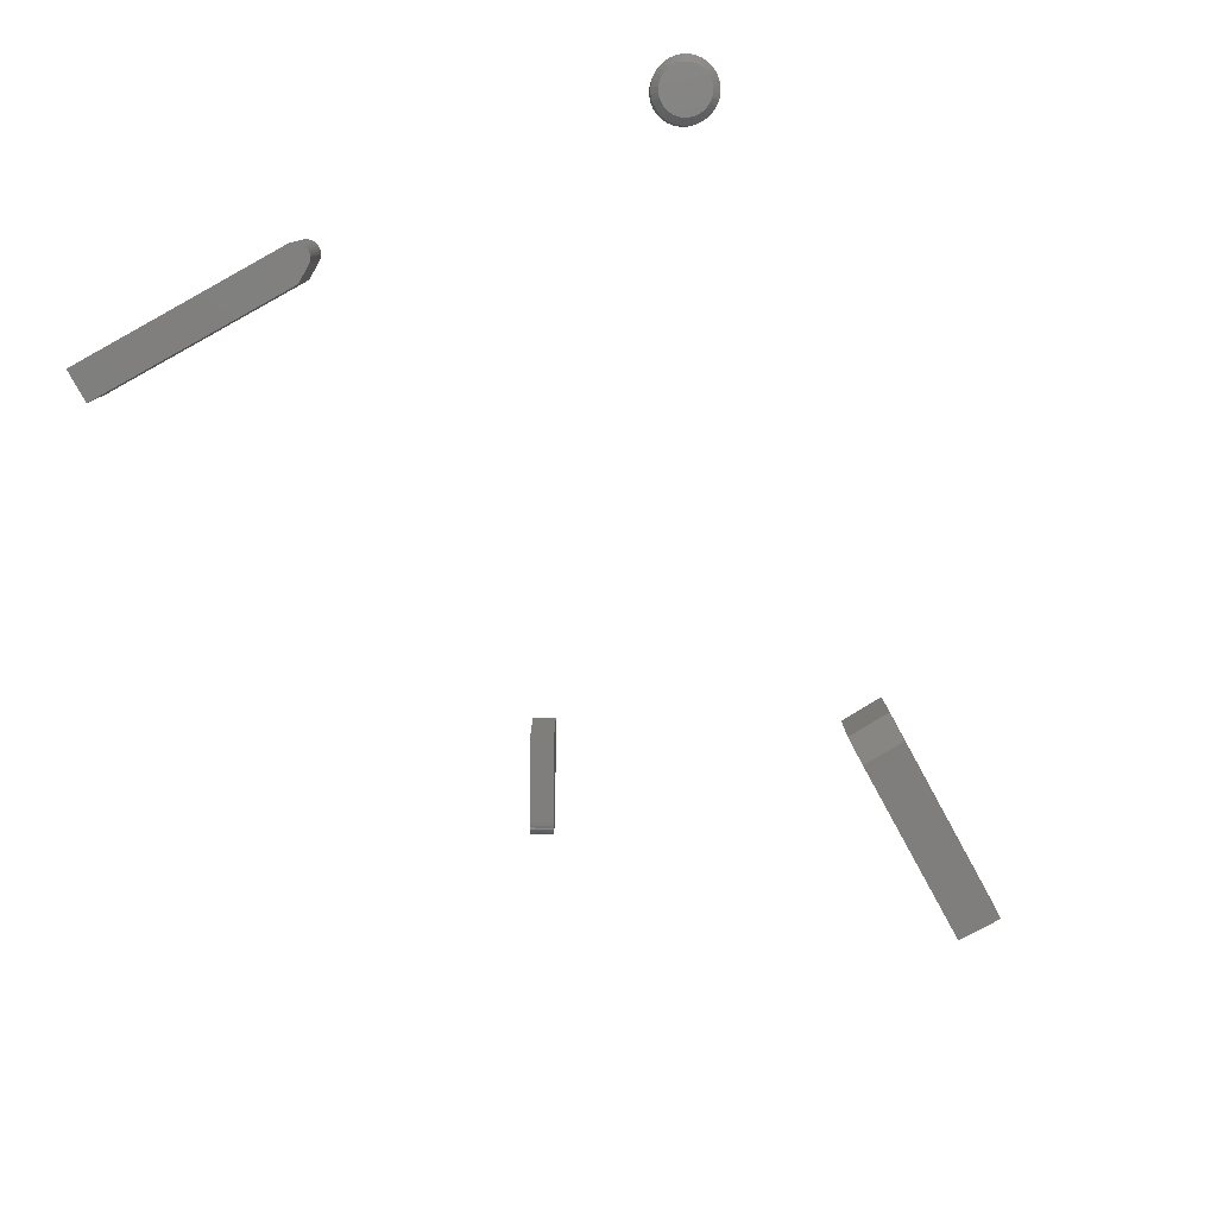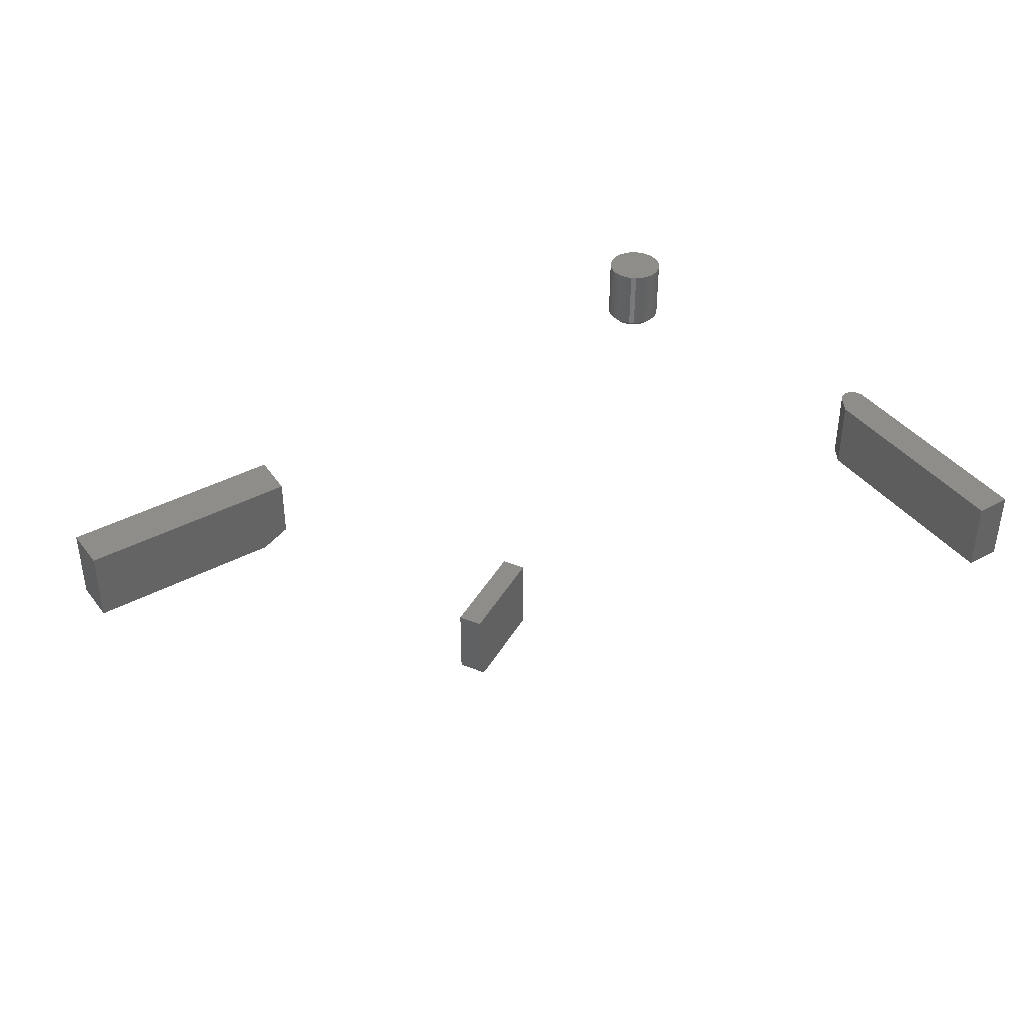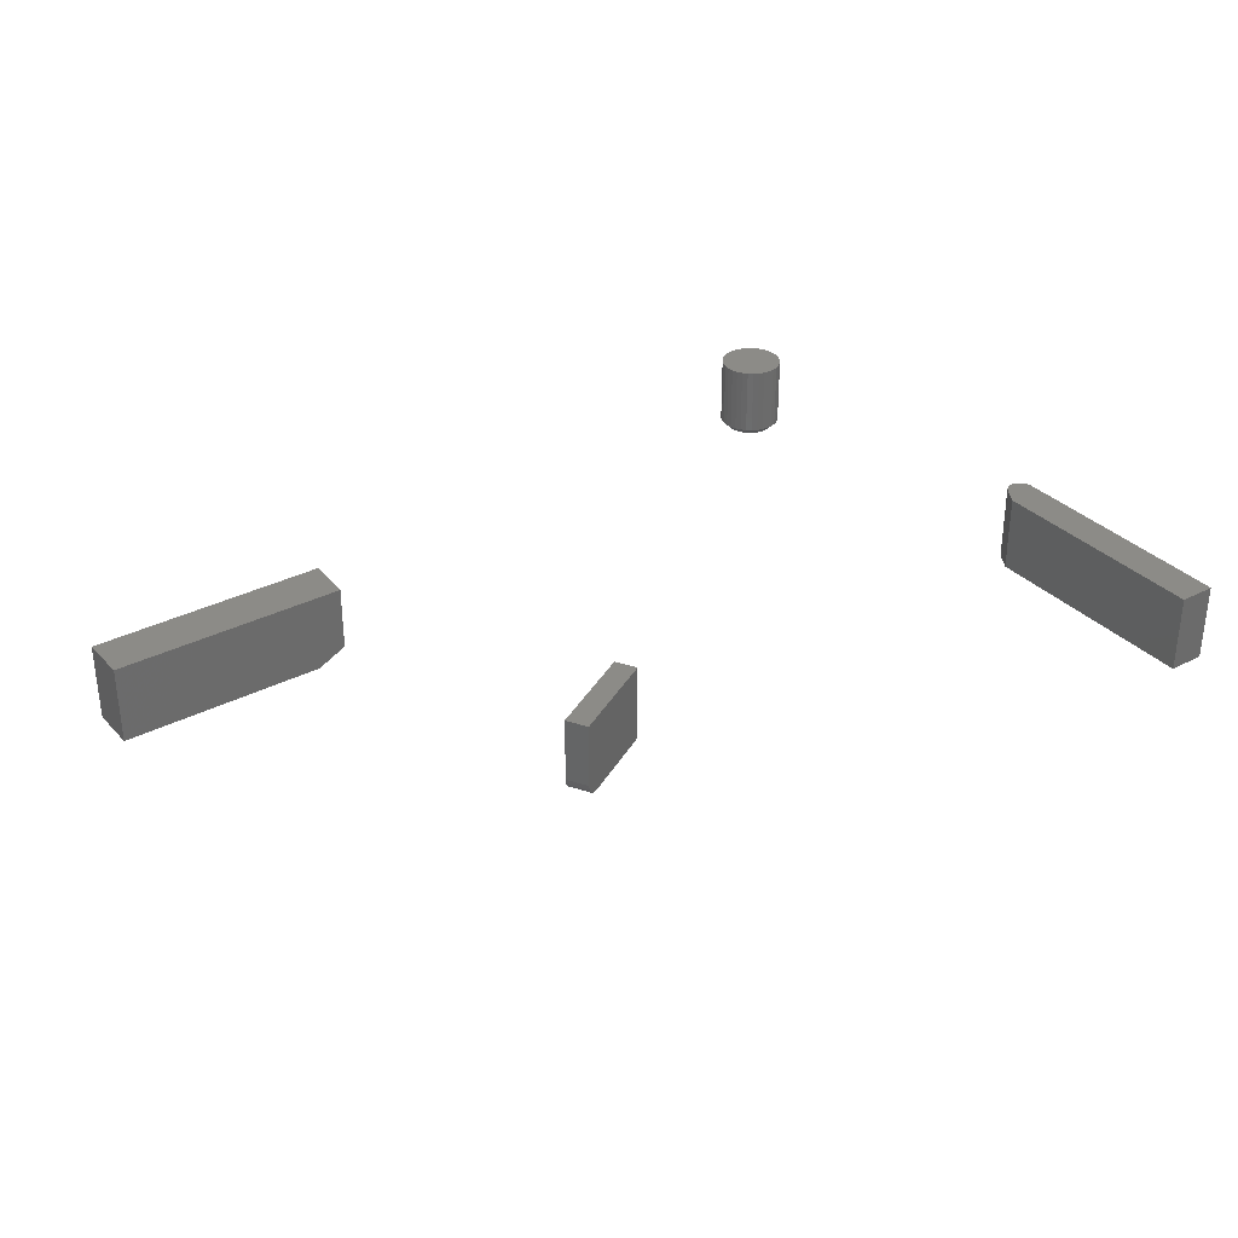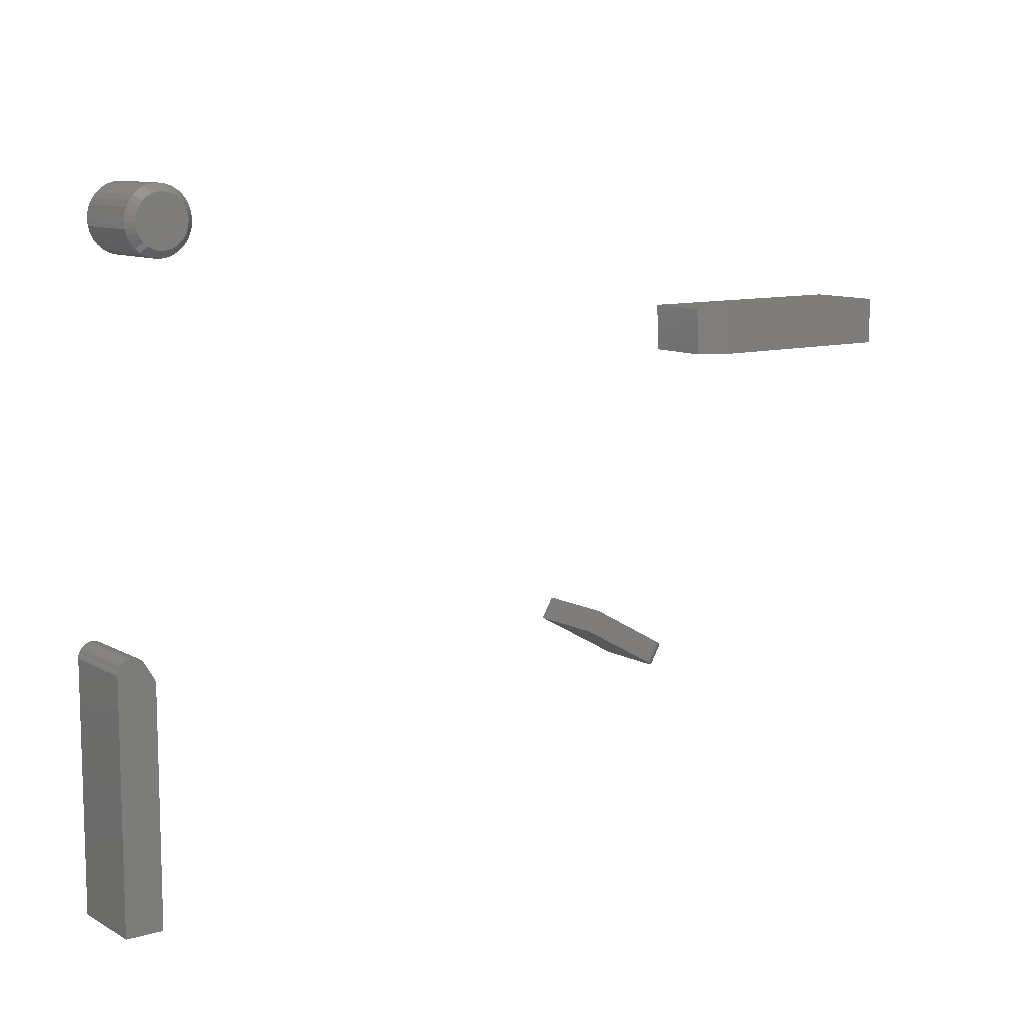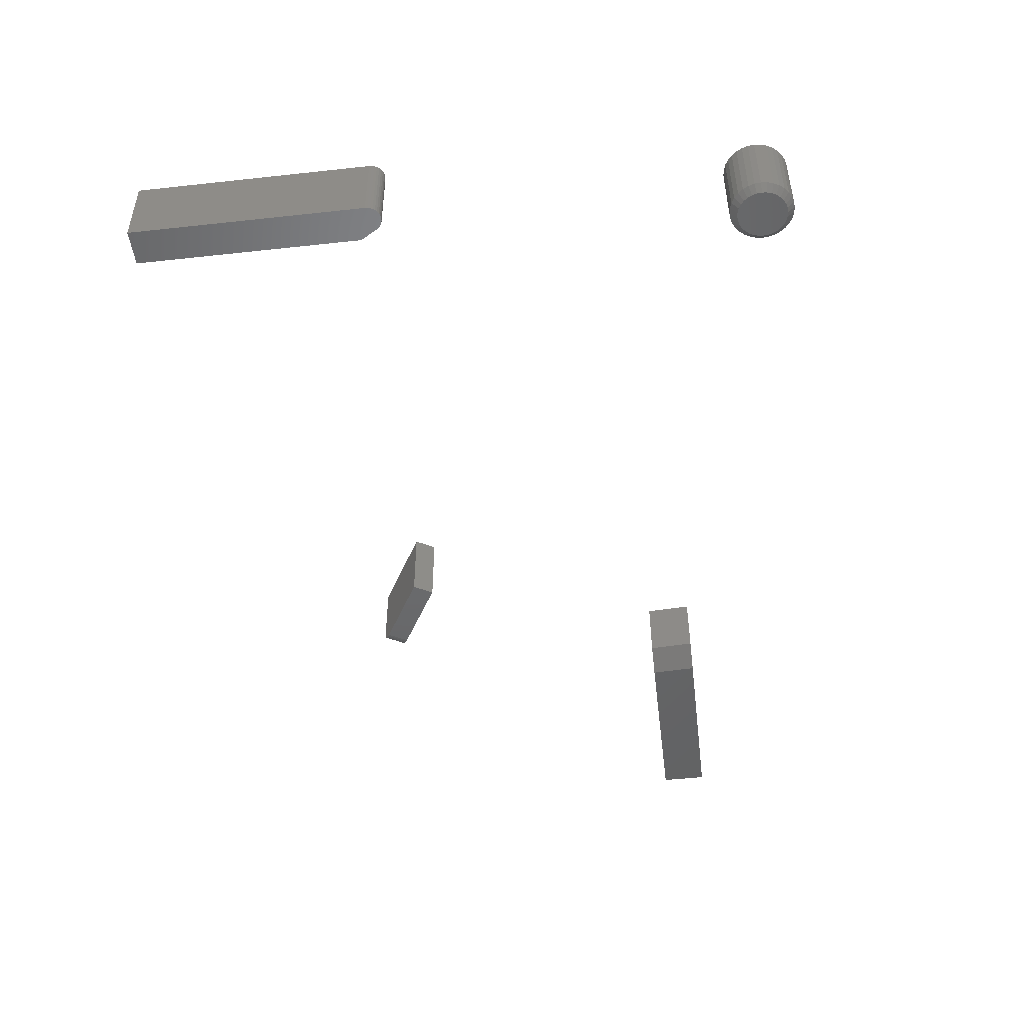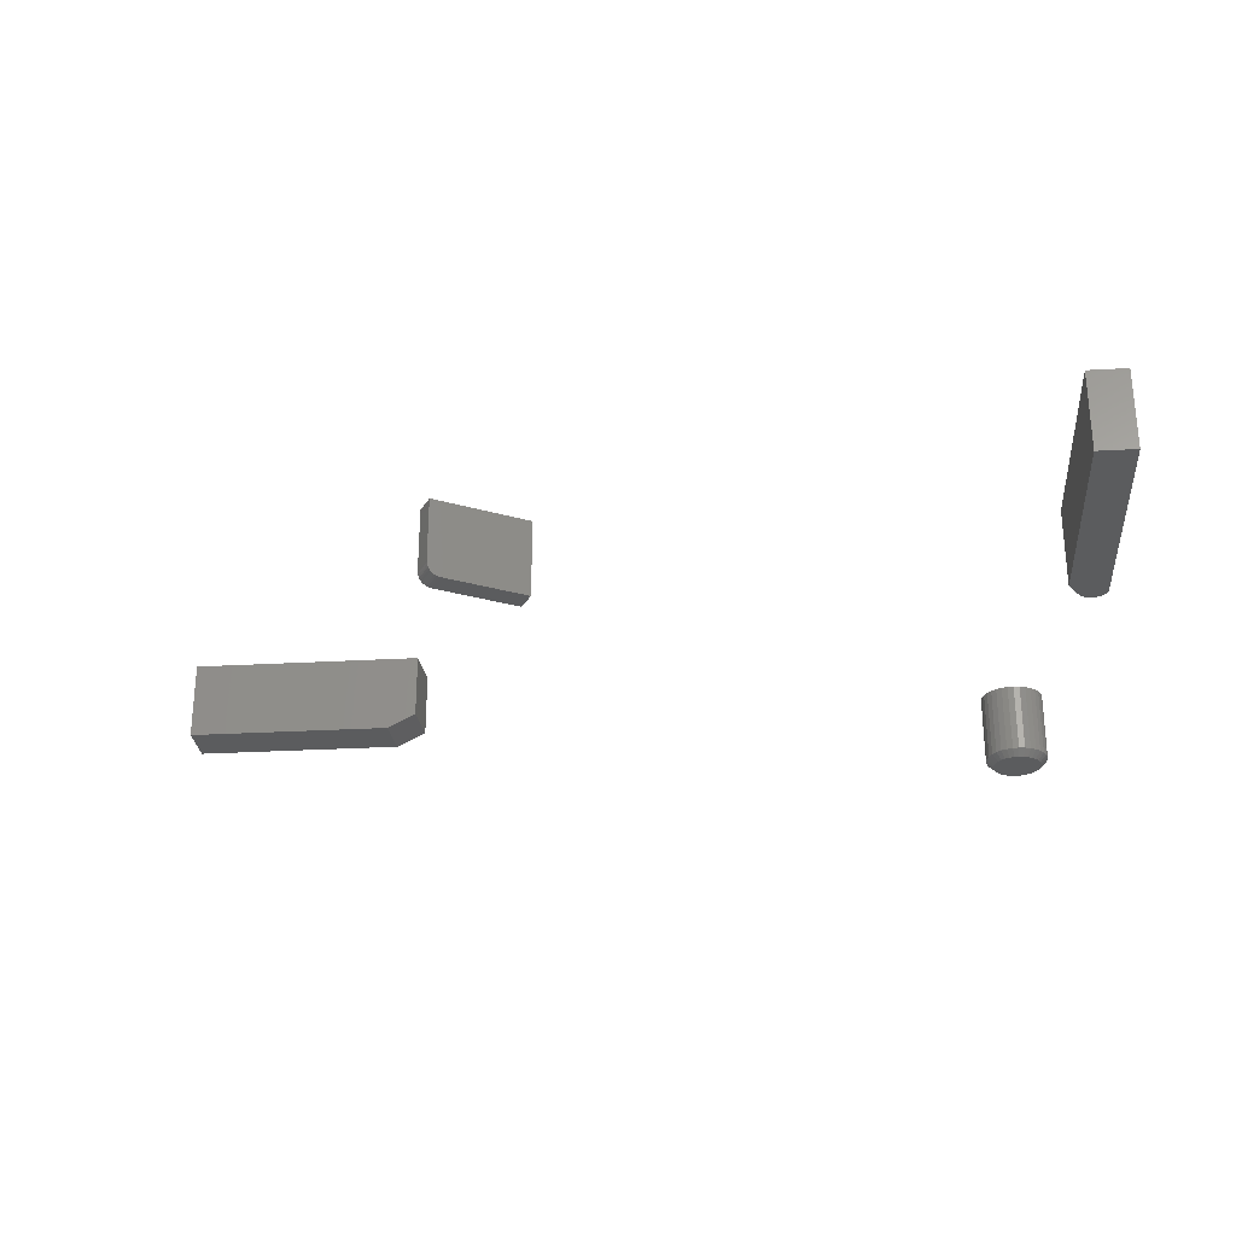
<metadata>
{"format":"stl","ext":"stl","renderer":"f3d","projection":"perspective","resolution":1024,"background":"white","views":[{"elev":-78.7,"azim":118.8,"up":"+Z"},{"elev":39.8,"azim":-33.7,"up":"+Z"},{"elev":32.9,"azim":-35.6,"up":"+Z"},{"elev":10.2,"azim":143.8,"up":"+Y"},{"elev":-48.2,"azim":97.0,"up":"+Z"},{"elev":-27.6,"azim":5.0,"up":"+Z"}]}
</metadata>
<code>
# stl→obj: 170 verts, 324 faces
v 0.2425 0.1944 0
v 0.2477 0.1959 0
v 0.2531 0.1965 0
v 0.2585 0.1959 0
v 0.2637 0.1944 0
v 0.2377 0.1918 0
v 0.2685 0.1918 0
v 0.2335 0.1883 0
v 0.2727 0.1883 0
v 0.2301 0.1841 0
v 0.2762 0.1841 0
v 0.2275 0.1794 0
v 0.2787 0.1794 0
v 0.2259 0.1742 0
v 0.2803 0.1742 0
v 0.2787 0.1581 0
v 0.2275 0.1581 0
v 0.2803 0.1633 0
v 0.2301 0.1534 0
v 0.2762 0.1534 0
v 0.2335 0.1492 0
v 0.2727 0.1492 0
v 0.2377 0.1457 0
v 0.2685 0.1457 0
v 0.2425 0.1431 0
v 0.2637 0.1431 0
v 0.2477 0.1416 0
v 0.2531 0.141 0
v 0.2585 0.1416 0
v 0.2259 0.1633 0
v 0.2254 0.1688 0
v 0.2808 0.1688 0
v 0.2887 0.1688 0.007812
v 0.2887 0.1688 0.08594
v 0.288 0.1618 0.007812
v 0.288 0.1618 0.08594
v 0.2859 0.1552 0.007812
v 0.2859 0.1552 0.08594
v 0.2827 0.149 0.007812
v 0.2827 0.149 0.08594
v 0.2782 0.1436 0.007812
v 0.2782 0.1436 0.08594
v 0.2729 0.1392 0.007812
v 0.2729 0.1392 0.08594
v 0.2667 0.1359 0.007812
v 0.2667 0.1359 0.08594
v 0.2601 0.1339 0.007812
v 0.2601 0.1339 0.08594
v 0.2531 0.1332 0.007812
v 0.2531 0.1332 0.08594
v 0.2462 0.1339 0.007812
v 0.2462 0.1339 0.08594
v 0.2395 0.1359 0.007812
v 0.2395 0.1359 0.08594
v 0.2334 0.1392 0.007812
v 0.2334 0.1392 0.08594
v 0.228 0.1436 0.007812
v 0.228 0.1436 0.08594
v 0.2236 0.149 0.007812
v 0.2236 0.149 0.08594
v 0.2203 0.1552 0.007812
v 0.2203 0.1552 0.08594
v 0.2183 0.1618 0.007812
v 0.2183 0.1618 0.08594
v 0.2176 0.1688 0.007812
v 0.2176 0.1688 0.08594
v 0.2183 0.1757 0.007812
v 0.2183 0.1757 0.08594
v 0.2203 0.1823 0.007812
v 0.2203 0.1823 0.08594
v 0.2236 0.1885 0.007812
v 0.2236 0.1885 0.08594
v 0.228 0.1939 0.007812
v 0.228 0.1939 0.08594
v 0.2334 0.1983 0.007812
v 0.2334 0.1983 0.08594
v 0.2395 0.2016 0.007812
v 0.2395 0.2016 0.08594
v 0.2462 0.2036 0.007812
v 0.2462 0.2036 0.08594
v 0.2531 0.2043 0.007812
v 0.2531 0.2043 0.08594
v 0.2601 0.2036 0.007812
v 0.2601 0.2036 0.08594
v 0.2667 0.2016 0.007812
v 0.2667 0.2016 0.08594
v 0.2729 0.1983 0.007812
v 0.2729 0.1983 0.08594
v 0.2782 0.1939 0.007812
v 0.2782 0.1939 0.08594
v 0.2827 0.1885 0.007812
v 0.2827 0.1885 0.08594
v 0.2859 0.1823 0.007812
v 0.2859 0.1823 0.08594
v 0.288 0.1757 0.007812
v 0.288 0.1757 0.08594
v -0.6797 0 0
v -0.6797 0.05156 0
v -0.4558 0 0
v -0.4533 0.05156 0
v -0.6797 0.05156 0.08594
v -0.4219 0.05156 0.08594
v -0.4219 0.05156 0.01562
v -0.4246 0 0.08594
v -0.4246 0 0.01562
v -0.6797 0 0.08594
v -0.3536 -0.3205 0
v -0.2705 -0.274 0
v -0.3409 -0.3424 0
v -0.2578 -0.2959 0
v -0.3616 -0.325 0.00301
v -0.3632 -0.3259 0.004616
v -0.3646 -0.3267 0.006497
v -0.2705 -0.274 0.08594
v -0.3657 -0.3273 0.008604
v -0.3665 -0.3278 0.01089
v -0.367 -0.328 0.01329
v -0.3672 -0.3281 0.01562
v -0.3672 -0.3281 0.08594
v -0.3557 -0.3217 0.0001932
v -0.3578 -0.3229 0.0007703
v -0.3598 -0.324 0.001717
v -0.2578 -0.2959 0.08594
v -0.3545 -0.35 0.08594
v -0.3471 -0.3458 0.001717
v -0.3451 -0.3447 0.0007703
v -0.343 -0.3436 0.0001932
v -0.3531 -0.3492 0.008604
v -0.3545 -0.35 0.01562
v -0.3544 -0.3499 0.01329
v -0.3539 -0.3496 0.01089
v -0.352 -0.3486 0.006497
v -0.3506 -0.3478 0.004616
v -0.3489 -0.3469 0.00301
v 0.3052 -0.2455 0.08594
v 0.2887 -0.2472 0.08594
v 0.3076 -0.247 0.08594
v 0.2866 -0.2492 0.08594
v 0.3098 -0.249 0.08594
v 0.2849 -0.2515 0.08594
v 0.2734 -0.2706 0.08594
v 0.3139 -0.2595 0.08594
v 0.3136 -0.2566 0.08594
v 0.3128 -0.2539 0.08594
v 0.3115 -0.2513 0.08594
v 0.2912 -0.2456 0.08594
v 0.3024 -0.2445 0.08594
v 0.2996 -0.244 0.08594
v 0.2967 -0.244 0.08594
v 0.2938 -0.2446 0.08594
v 0.2734 -0.5234 0.08594
v 0.3139 -0.5234 0.08594
v 0.3076 -0.247 0
v 0.2887 -0.2472 0
v 0.3052 -0.2455 0
v 0.2866 -0.2492 0
v 0.3098 -0.249 0
v 0.2849 -0.2515 0
v 0.3115 -0.2513 0
v 0.3128 -0.2539 0
v 0.3136 -0.2566 0
v 0.3139 -0.2595 0
v 0.2734 -0.2706 0
v 0.2912 -0.2456 0
v 0.2938 -0.2446 0
v 0.2967 -0.244 0
v 0.2996 -0.244 0
v 0.3024 -0.2445 0
v 0.2734 -0.5234 0
v 0.3139 -0.5234 0
f 1 2 3
f 1 3 4
f 5 1 4
f 6 1 5
f 7 6 5
f 8 6 7
f 9 8 7
f 10 8 9
f 11 10 9
f 12 10 11
f 13 12 11
f 14 12 13
f 15 14 13
f 16 17 18
f 19 17 16
f 20 19 16
f 21 19 20
f 22 21 20
f 23 21 22
f 24 23 22
f 25 23 24
f 26 25 24
f 27 25 26
f 28 27 26
f 29 28 26
f 17 30 18
f 18 30 31
f 18 31 32
f 32 31 14
f 32 14 15
f 33 34 35
f 35 34 36
f 35 36 37
f 37 36 38
f 37 38 39
f 39 38 40
f 39 40 41
f 41 40 42
f 41 42 43
f 43 42 44
f 43 44 45
f 45 44 46
f 45 46 47
f 47 46 48
f 47 48 49
f 49 48 50
f 49 50 51
f 51 50 52
f 51 52 53
f 53 52 54
f 53 54 55
f 55 54 56
f 55 56 57
f 57 56 58
f 57 58 59
f 59 58 60
f 59 60 61
f 61 60 62
f 61 62 63
f 63 62 64
f 63 64 65
f 65 64 66
f 65 66 67
f 67 66 68
f 67 68 69
f 69 68 70
f 69 70 71
f 71 70 72
f 71 72 73
f 73 72 74
f 73 74 75
f 75 74 76
f 75 76 77
f 77 76 78
f 77 78 79
f 79 78 80
f 79 80 81
f 81 80 82
f 81 82 83
f 83 82 84
f 83 84 85
f 85 84 86
f 85 86 87
f 87 86 88
f 87 88 89
f 89 88 90
f 89 90 91
f 91 90 92
f 91 92 93
f 93 92 94
f 93 94 95
f 95 94 96
f 95 96 33
f 33 96 34
f 32 95 33
f 32 15 95
f 65 14 31
f 65 67 14
f 13 93 95
f 13 95 15
f 11 89 91
f 91 93 11
f 11 93 13
f 5 85 87
f 5 87 7
f 87 9 7
f 4 81 83
f 83 85 4
f 4 85 5
f 1 77 79
f 1 79 2
f 79 3 2
f 6 73 75
f 75 77 6
f 6 77 1
f 12 69 71
f 12 71 10
f 71 8 10
f 67 69 14
f 14 69 12
f 89 11 9
f 9 87 89
f 81 4 3
f 3 79 81
f 73 6 8
f 8 71 73
f 31 63 65
f 31 30 63
f 33 18 32
f 33 35 18
f 17 61 63
f 17 63 30
f 19 57 59
f 59 61 19
f 19 61 17
f 25 53 55
f 25 55 23
f 55 21 23
f 27 49 51
f 51 53 27
f 27 53 25
f 26 45 47
f 26 47 29
f 47 28 29
f 24 41 43
f 43 45 24
f 24 45 26
f 16 37 39
f 16 39 20
f 39 22 20
f 35 37 18
f 18 37 16
f 57 19 21
f 21 55 57
f 49 27 28
f 28 47 49
f 41 24 22
f 22 39 41
f 82 80 78
f 84 82 78
f 84 78 86
f 86 78 76
f 86 76 88
f 88 76 74
f 88 74 90
f 90 74 72
f 90 72 92
f 92 72 70
f 92 70 94
f 94 70 68
f 94 68 96
f 36 62 38
f 38 62 60
f 38 60 40
f 40 60 58
f 40 58 42
f 42 58 56
f 42 56 44
f 44 56 54
f 44 54 46
f 46 54 52
f 46 52 50
f 46 50 48
f 96 68 34
f 34 68 66
f 34 66 36
f 36 66 64
f 36 64 62
f 97 98 99
f 99 98 100
f 98 101 100
f 100 101 102
f 100 102 103
f 102 104 103
f 103 104 105
f 106 97 104
f 104 97 99
f 104 99 105
f 103 105 100
f 100 105 99
f 106 104 101
f 101 104 102
f 98 97 101
f 101 97 106
f 107 108 109
f 109 108 110
f 111 112 113
f 107 114 108
f 113 115 116
f 113 116 117
f 113 117 118
f 119 114 107
f 119 107 120
f 119 120 121
f 119 121 122
f 119 122 111
f 119 111 113
f 119 113 118
f 123 124 125
f 123 125 126
f 123 126 127
f 123 127 109
f 123 109 110
f 128 124 129
f 128 129 130
f 128 130 131
f 124 128 132
f 124 132 133
f 124 133 134
f 124 134 125
f 118 129 119
f 119 129 124
f 107 109 120
f 120 109 127
f 120 127 121
f 121 127 126
f 121 126 122
f 122 126 125
f 122 125 111
f 111 125 134
f 111 134 112
f 112 134 133
f 112 133 113
f 113 133 132
f 113 132 115
f 115 132 128
f 115 128 116
f 116 128 131
f 116 131 117
f 117 131 130
f 117 130 118
f 118 130 129
f 119 124 114
f 114 124 123
f 110 108 123
f 123 108 114
f 135 136 137
f 136 138 137
f 137 138 139
f 140 141 142
f 140 142 143
f 140 143 144
f 140 144 145
f 140 145 139
f 140 139 138
f 146 136 135
f 146 135 147
f 146 147 148
f 146 148 149
f 146 149 150
f 141 151 142
f 142 151 152
f 153 154 155
f 153 156 154
f 157 156 153
f 158 156 157
f 158 157 159
f 158 159 160
f 158 160 161
f 158 161 162
f 158 162 163
f 164 165 166
f 164 166 167
f 164 167 168
f 164 168 155
f 164 155 154
f 163 162 169
f 169 162 170
f 158 163 140
f 140 163 141
f 152 170 142
f 142 170 162
f 158 140 156
f 156 140 138
f 156 138 154
f 154 138 136
f 154 136 164
f 164 136 146
f 164 146 165
f 165 146 150
f 165 150 166
f 166 150 149
f 166 149 167
f 167 149 148
f 167 148 168
f 168 148 147
f 168 147 155
f 155 147 135
f 155 135 153
f 153 135 137
f 153 137 157
f 157 137 139
f 157 139 159
f 159 139 145
f 159 145 160
f 160 145 144
f 160 144 161
f 161 144 143
f 161 143 162
f 162 143 142
f 141 163 151
f 151 163 169
f 169 170 151
f 151 170 152

</code>
